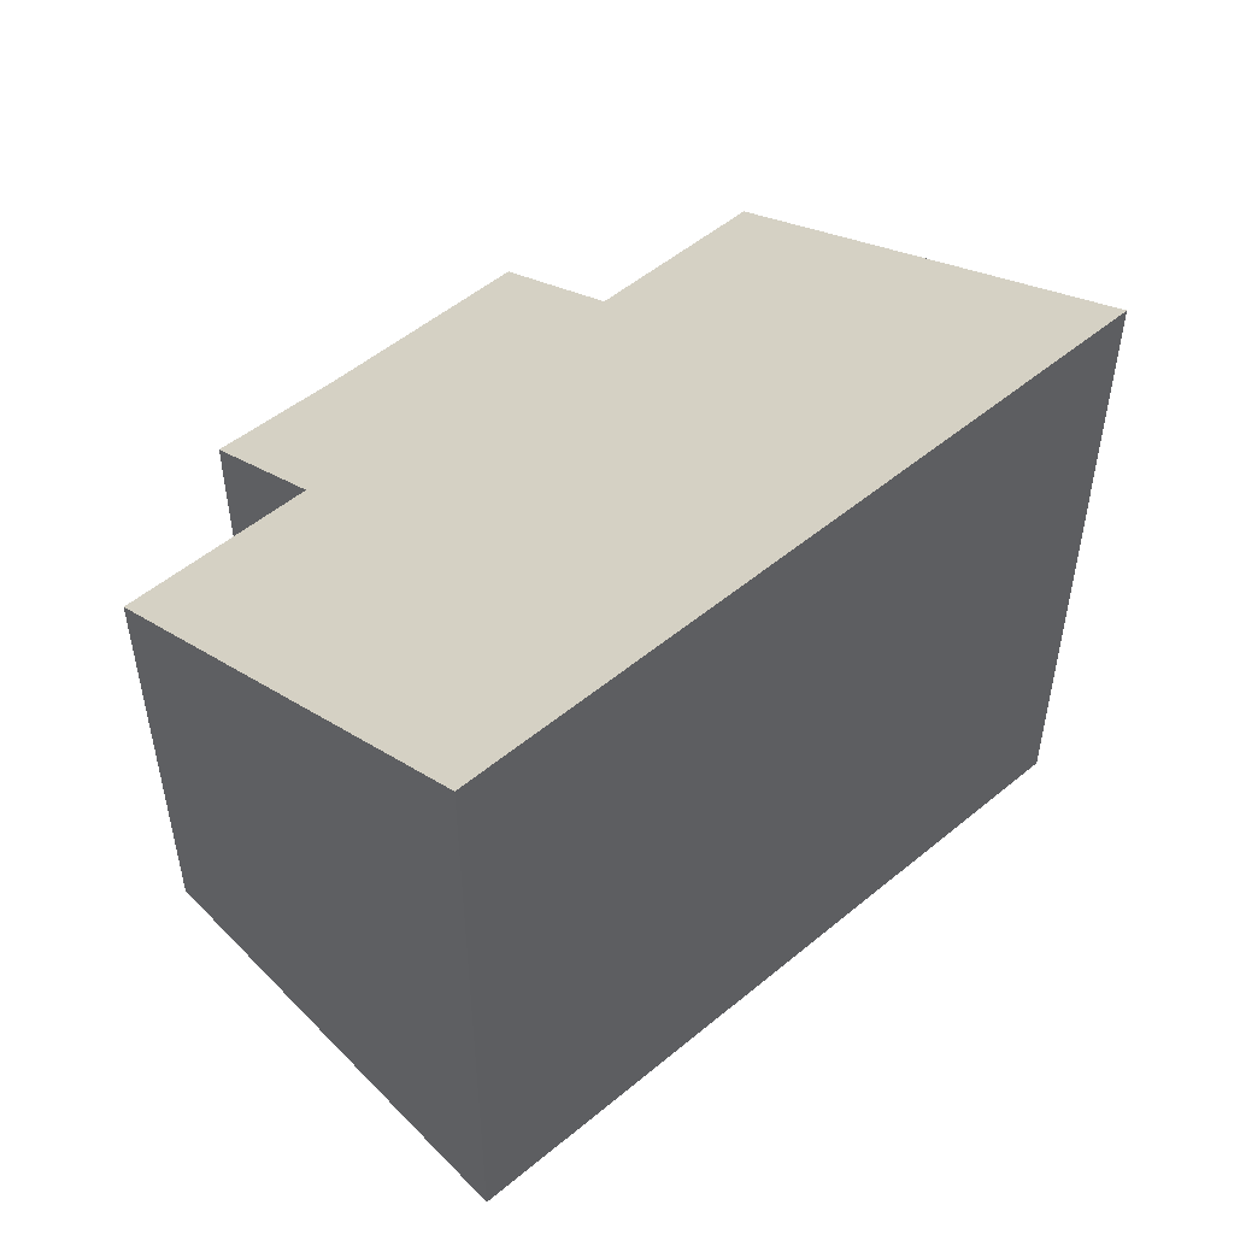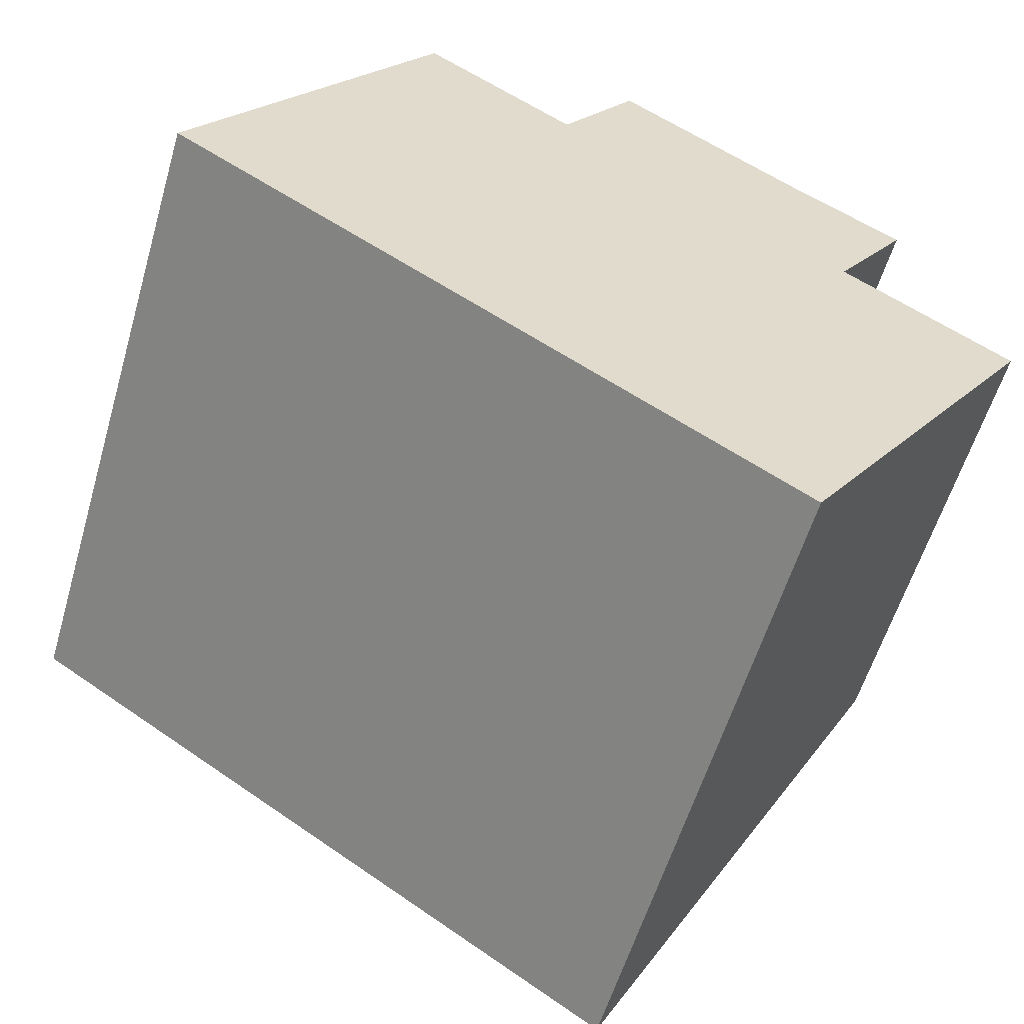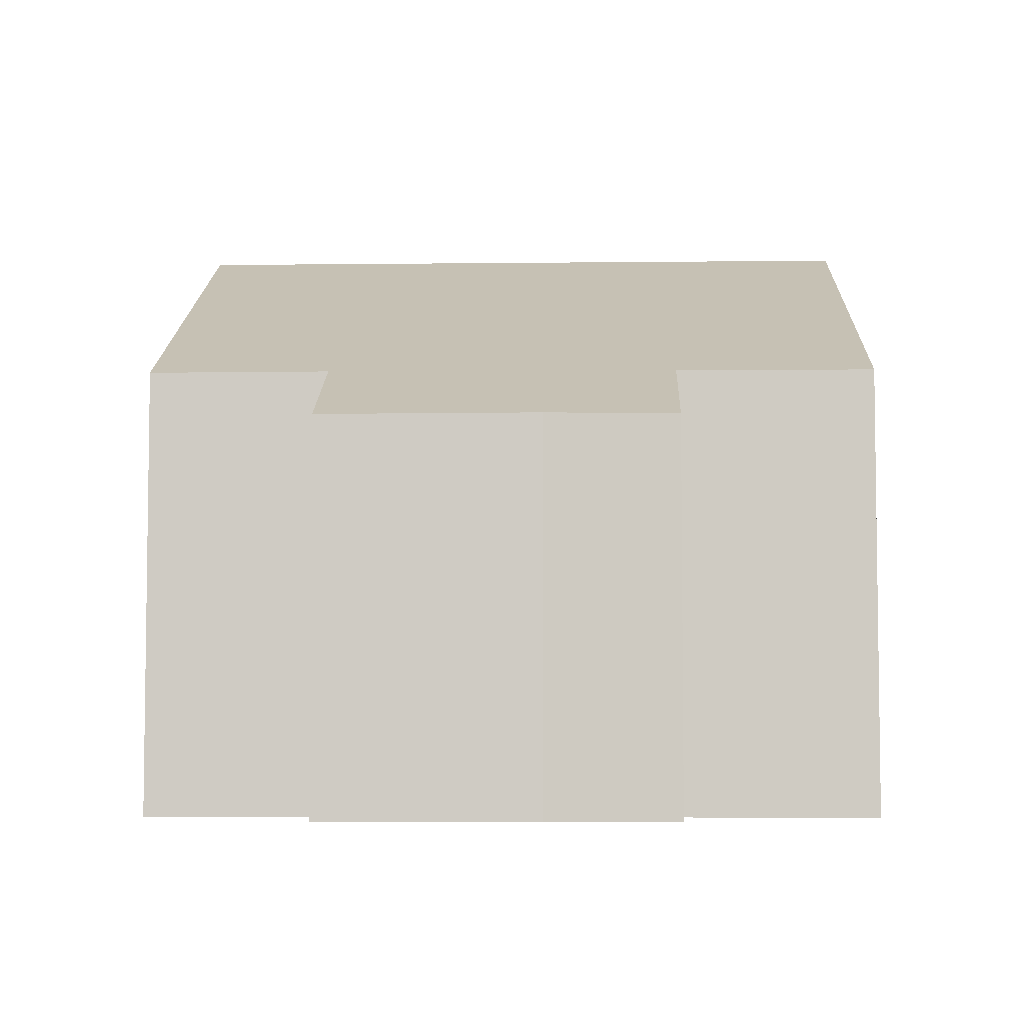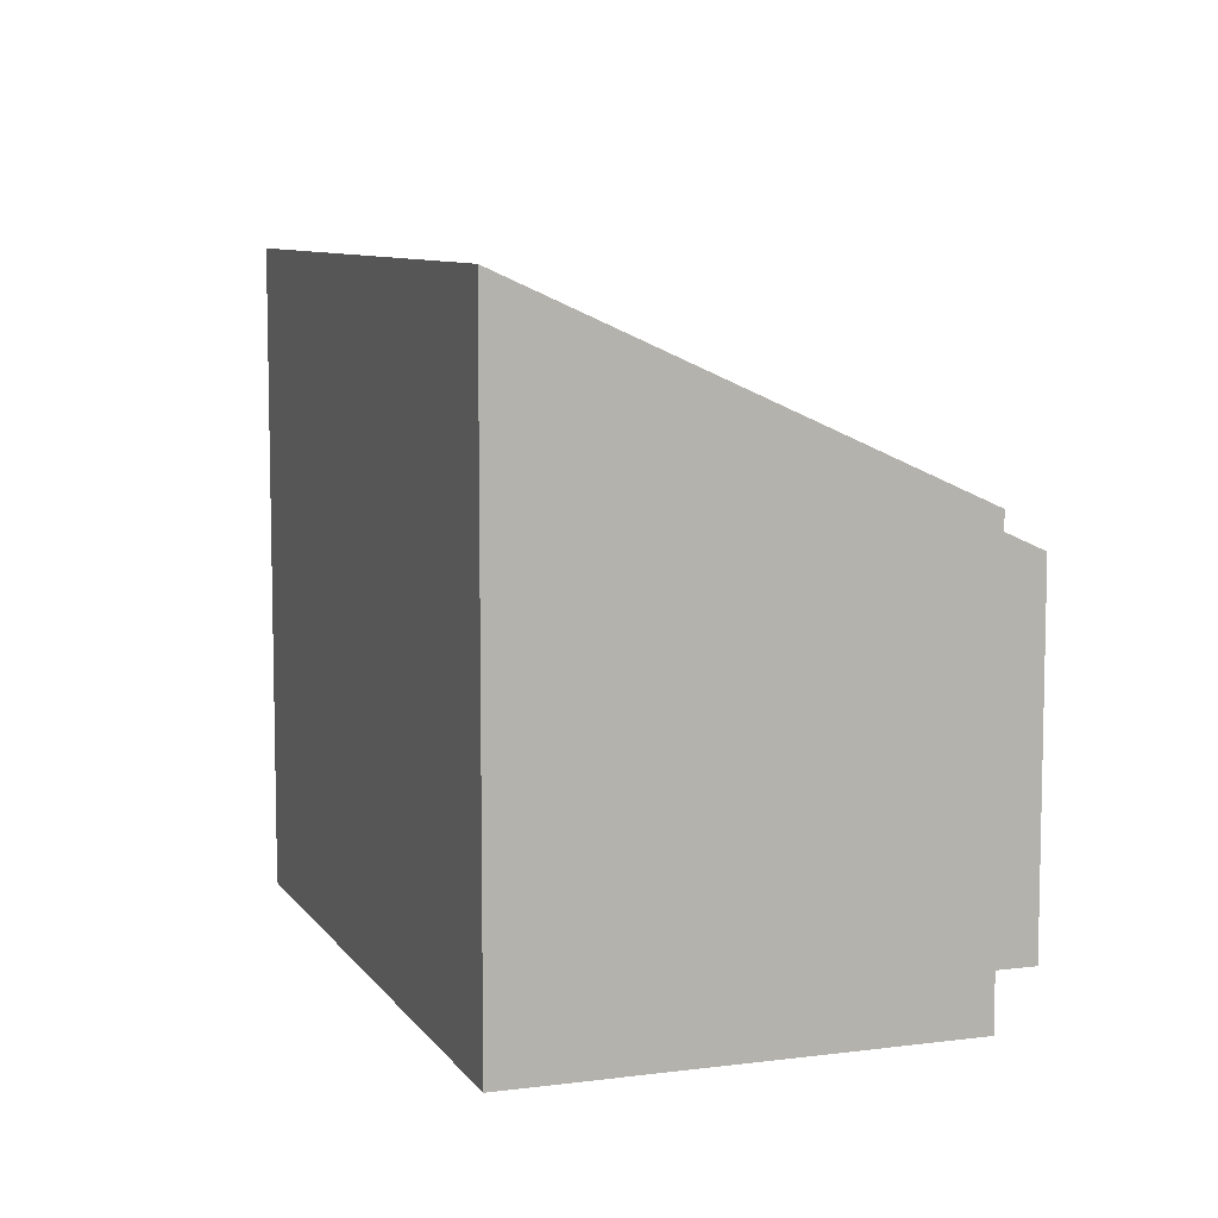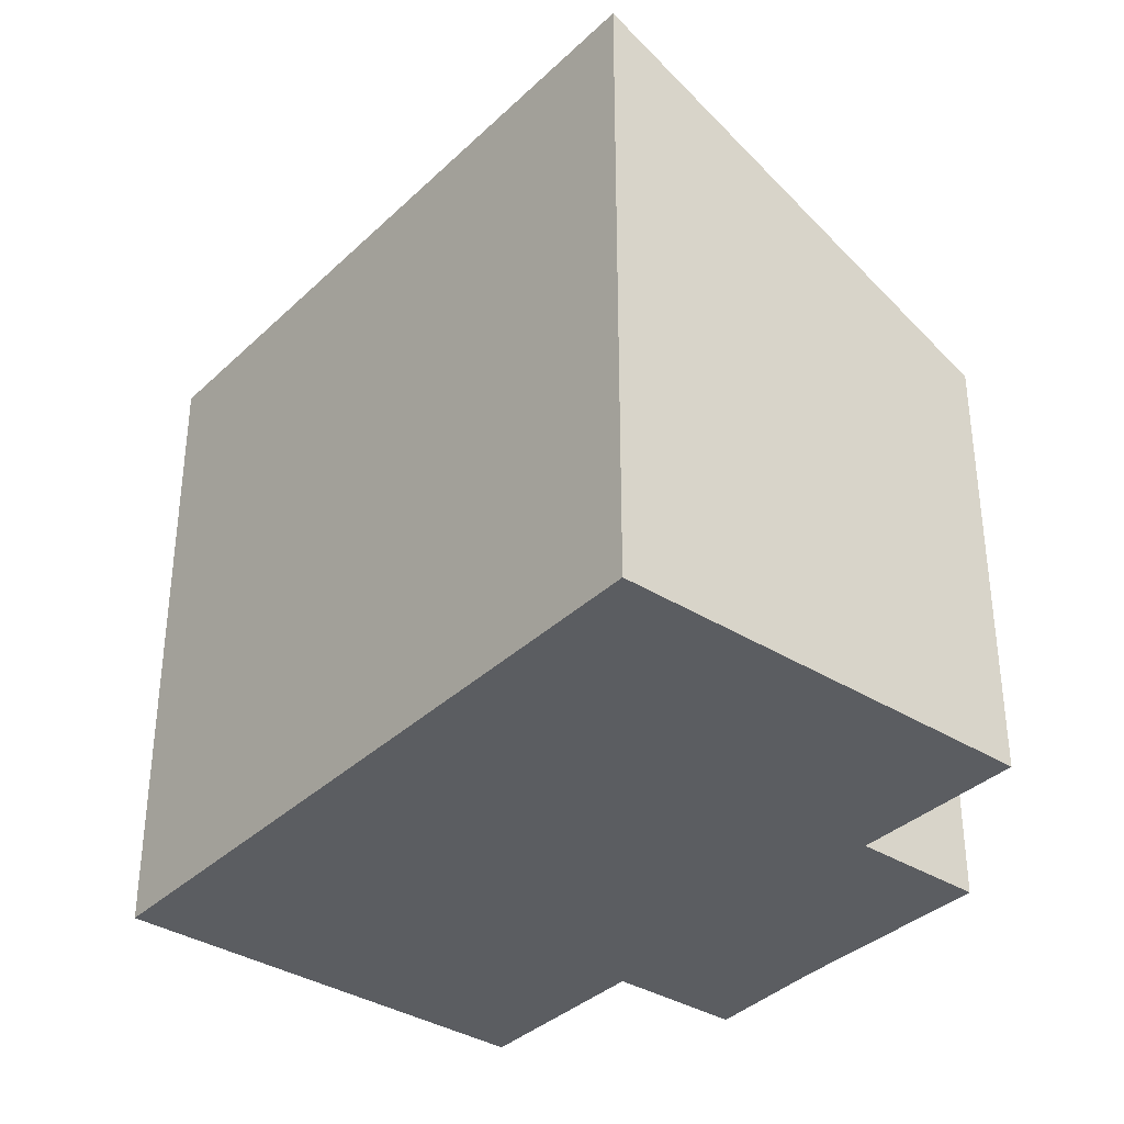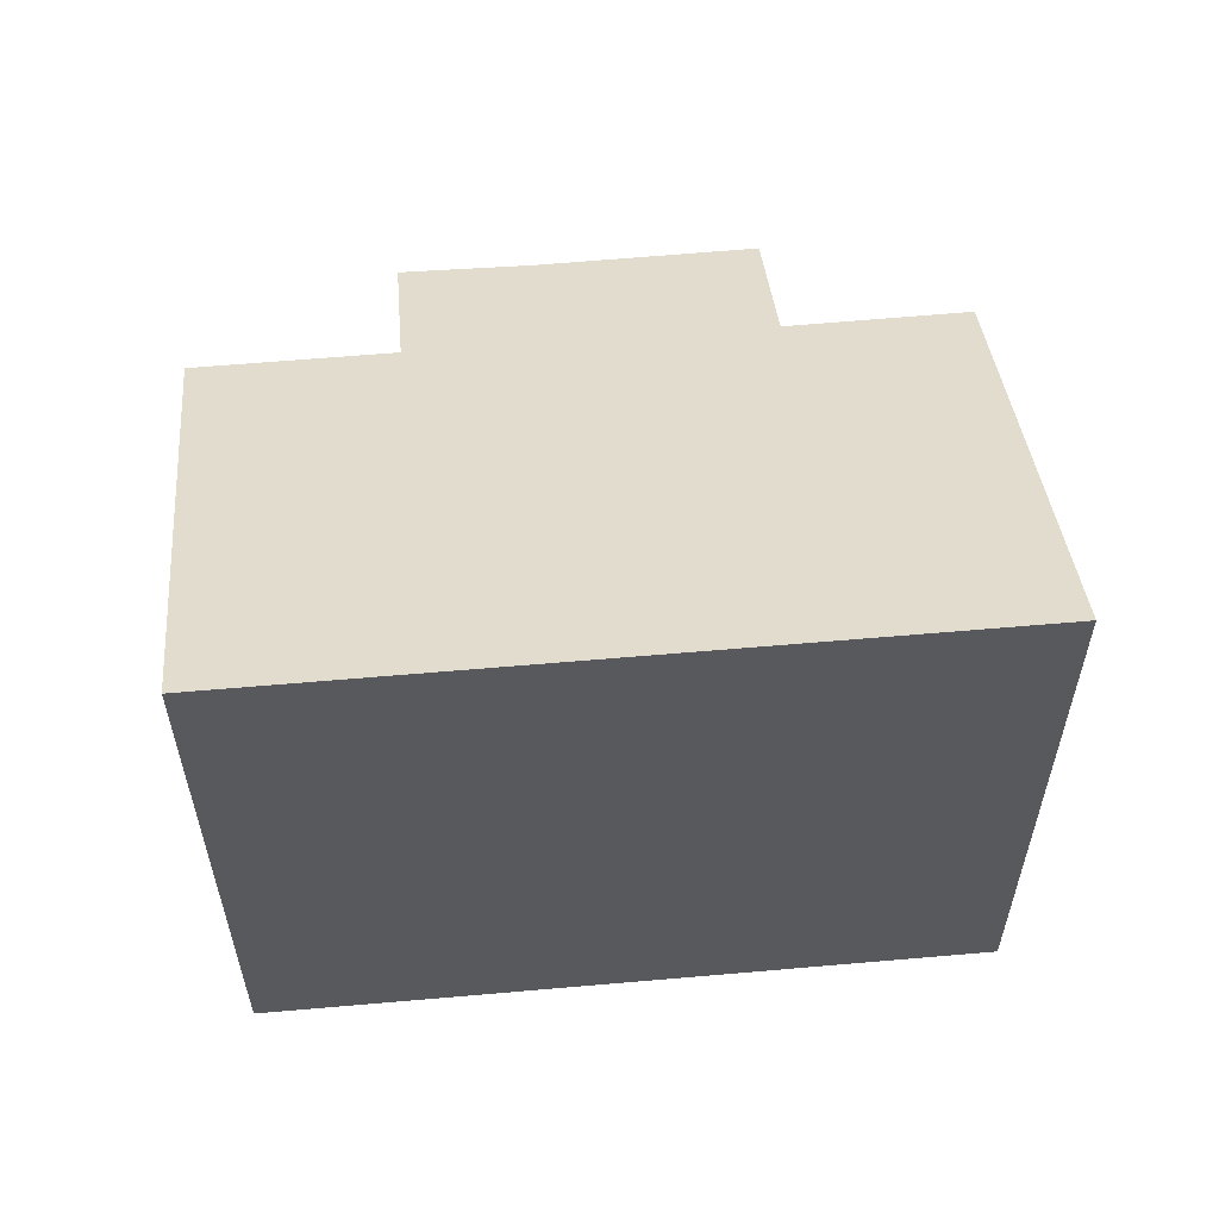
<metadata>
{"format":"obj","ext":"obj","renderer":"f3d","projection":"perspective","resolution":1024,"background":"white","views":[{"elev":51.6,"azim":170.8,"up":"+Y"},{"elev":-57.6,"azim":-16.3,"up":"+Z"},{"elev":-5.6,"azim":34.8,"up":"+Y"},{"elev":8.3,"azim":-76.7,"up":"+Y"},{"elev":-35.9,"azim":-96.4,"up":"+Y"},{"elev":59.7,"azim":-152.4,"up":"+Y"}]}
</metadata>
<code>
v  7.775 8.222 -4.999
v  8.794 5.64 1.155
v  10.9 5.639 -0.2
v  0 8.222 5.035e-16
v  8.323 4.87 3.489
v  5.035 5.659 3.522
v  6 4.862 5.003
v  3.113 5.652 4.775
v  9.746 4.842 2.646
v  8.323 -2.136e-16 3.489
v  6 -3.063e-16 5.003
v  9.746 -1.62e-16 2.646
v  8.794 -7.072e-17 1.155
v  10.9 1.225e-17 -0.2
v  5.035 -2.157e-16 3.522
v  3.113 -2.924e-16 4.775
v  7.775 3.061e-16 -4.999
v  0 0 0
g defaultobject
f 1 2 3
f 2 1 4
f 2 4 5
f 5 4 6
f 5 6 7
f 6 4 8
f 5 9 2
f 7 10 5
f 10 7 11
f 10 9 5
f 9 10 12
f 13 3 2
f 3 13 14
f 8 15 6
f 15 8 16
f 9 13 2
f 13 9 12
f 3 17 1
f 17 3 14
f 17 4 1
f 4 17 18
f 18 8 4
f 8 18 16
f 15 7 6
f 7 15 11
f 11 15 10
f 14 18 17
f 18 14 13
f 18 13 12
f 18 12 10
f 18 10 15
f 18 15 16

</code>
